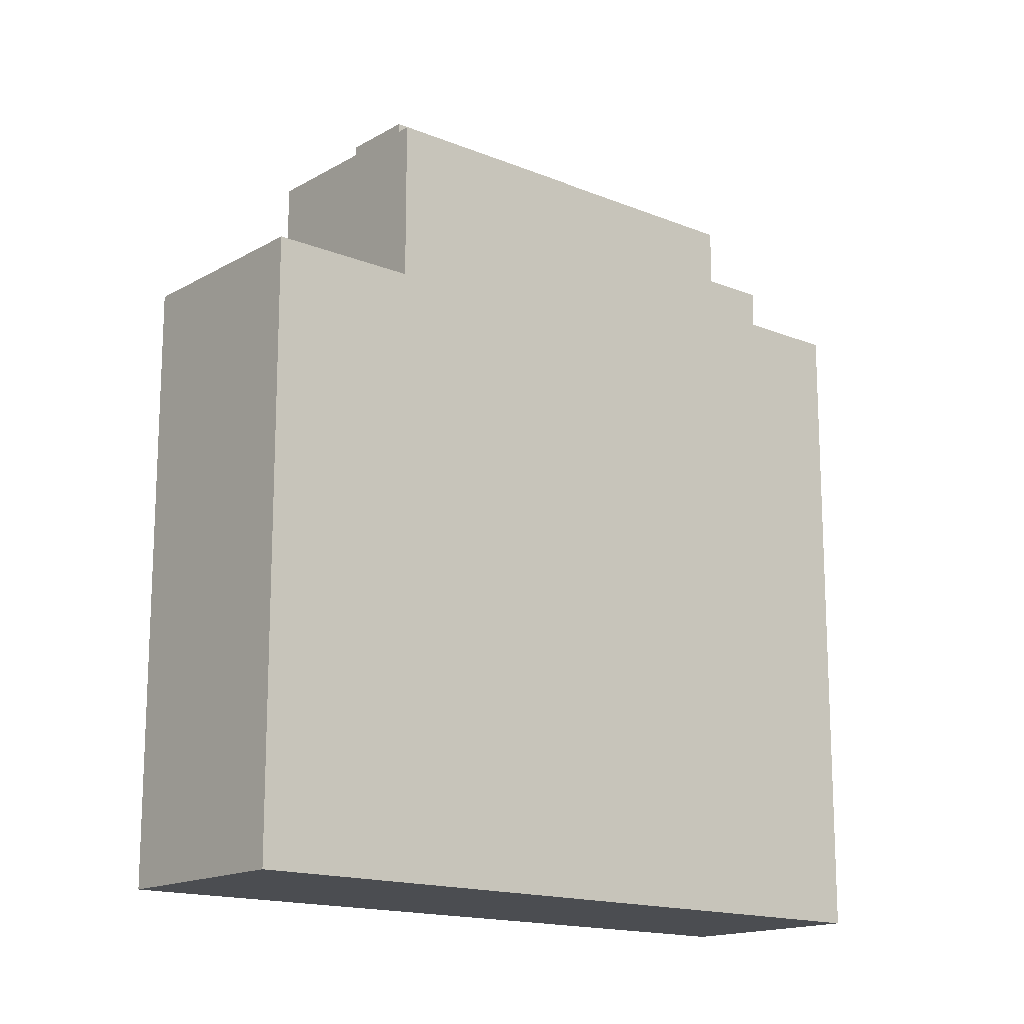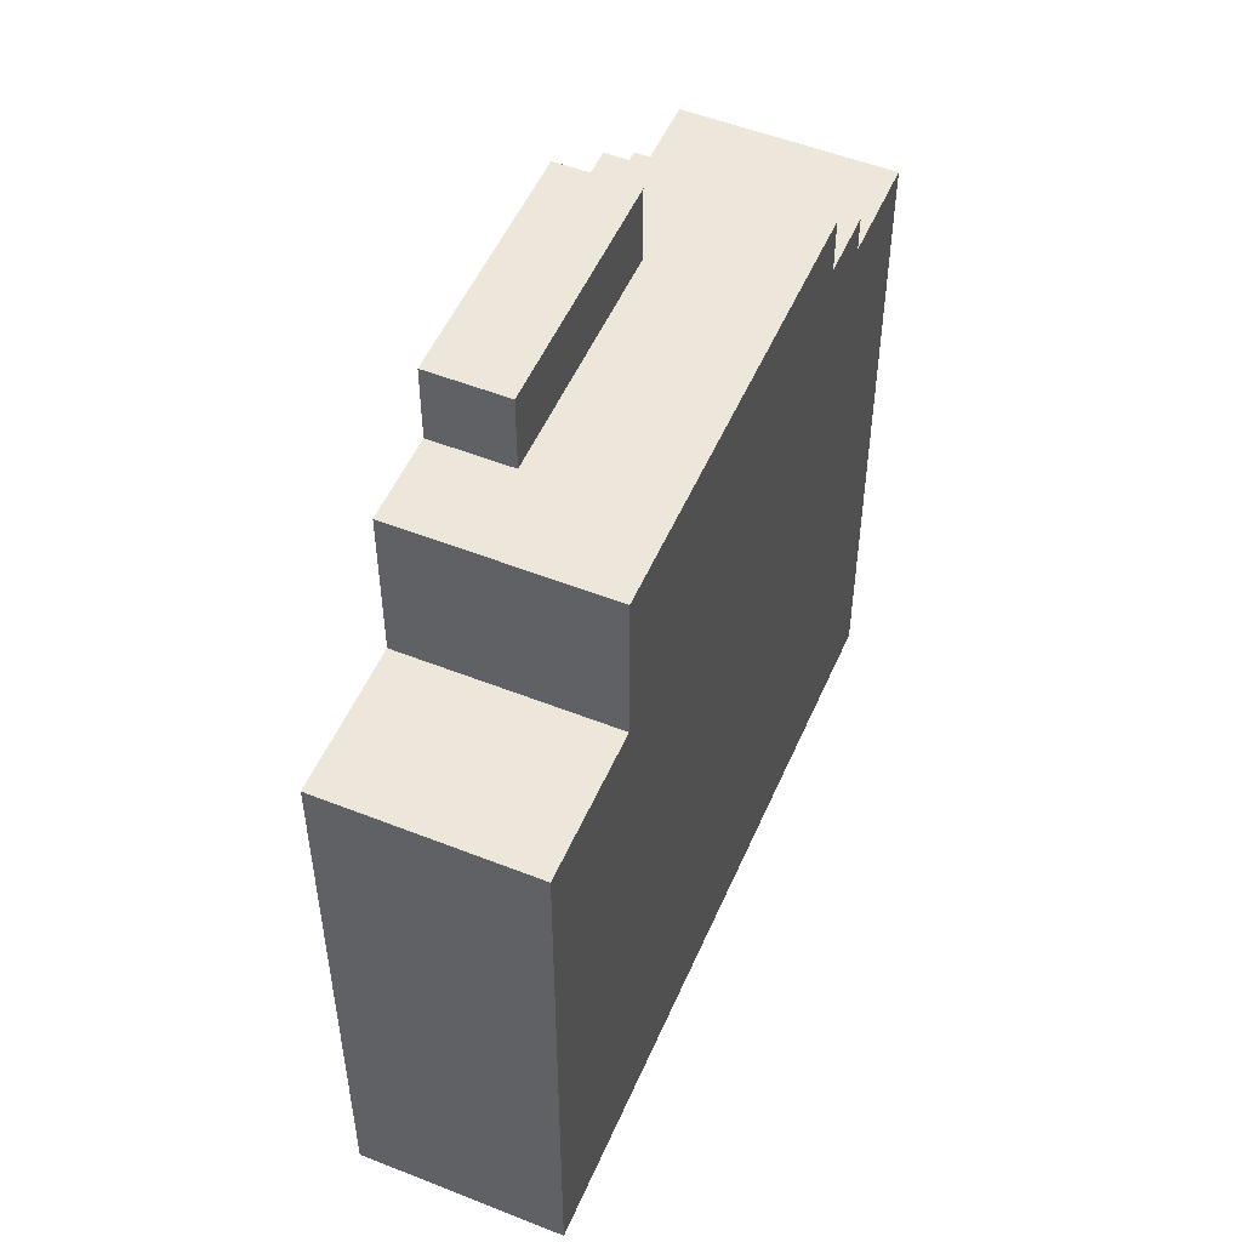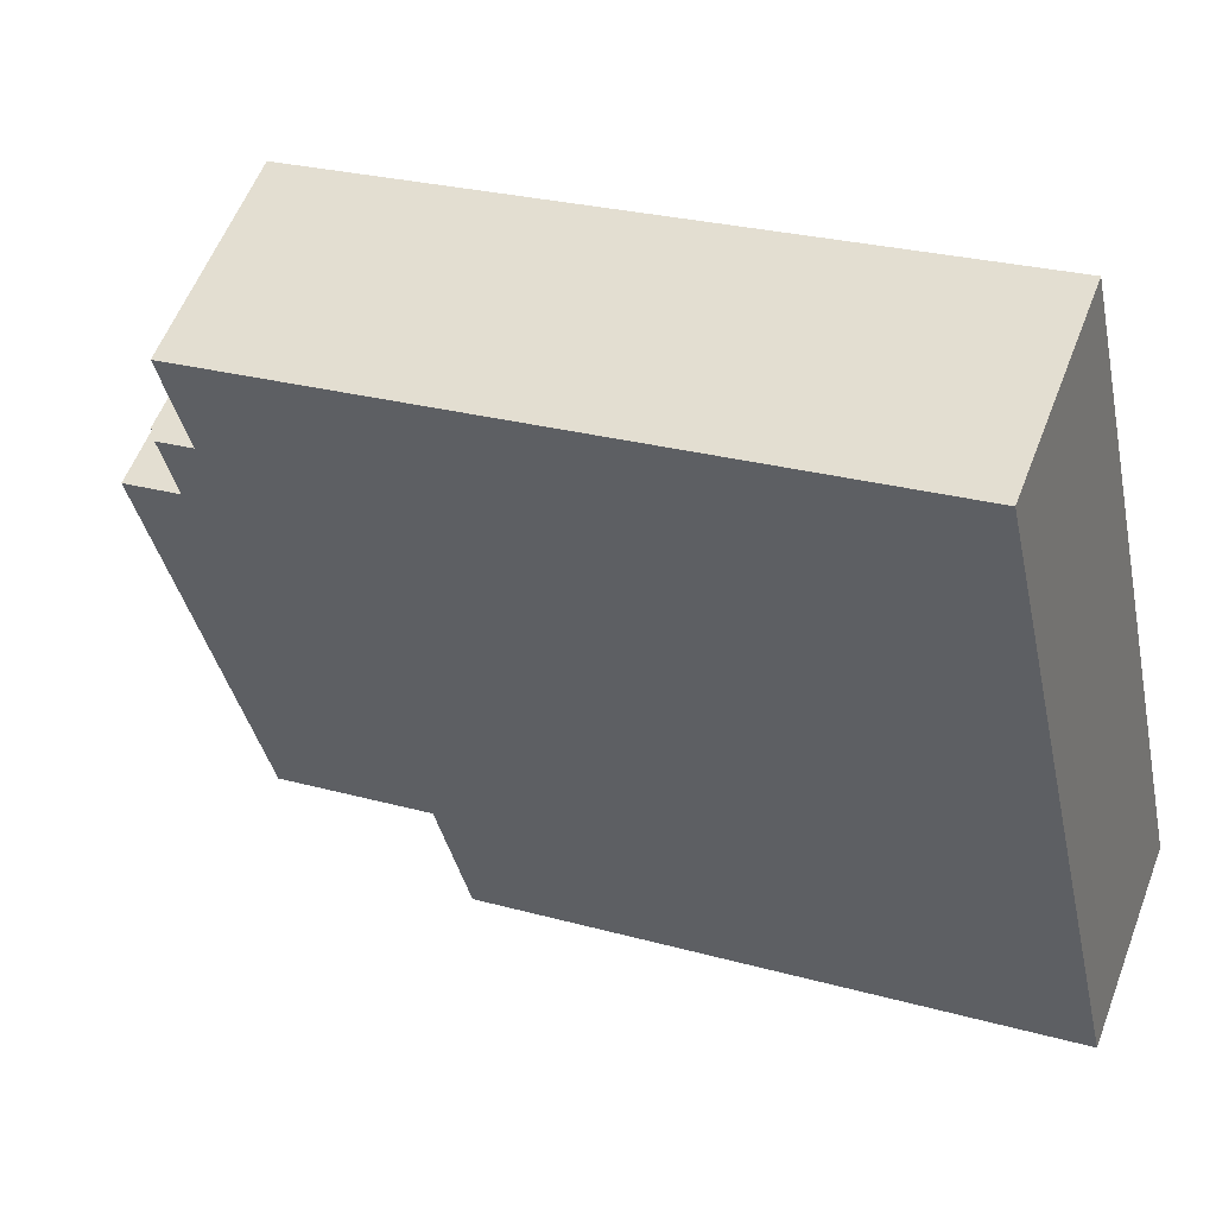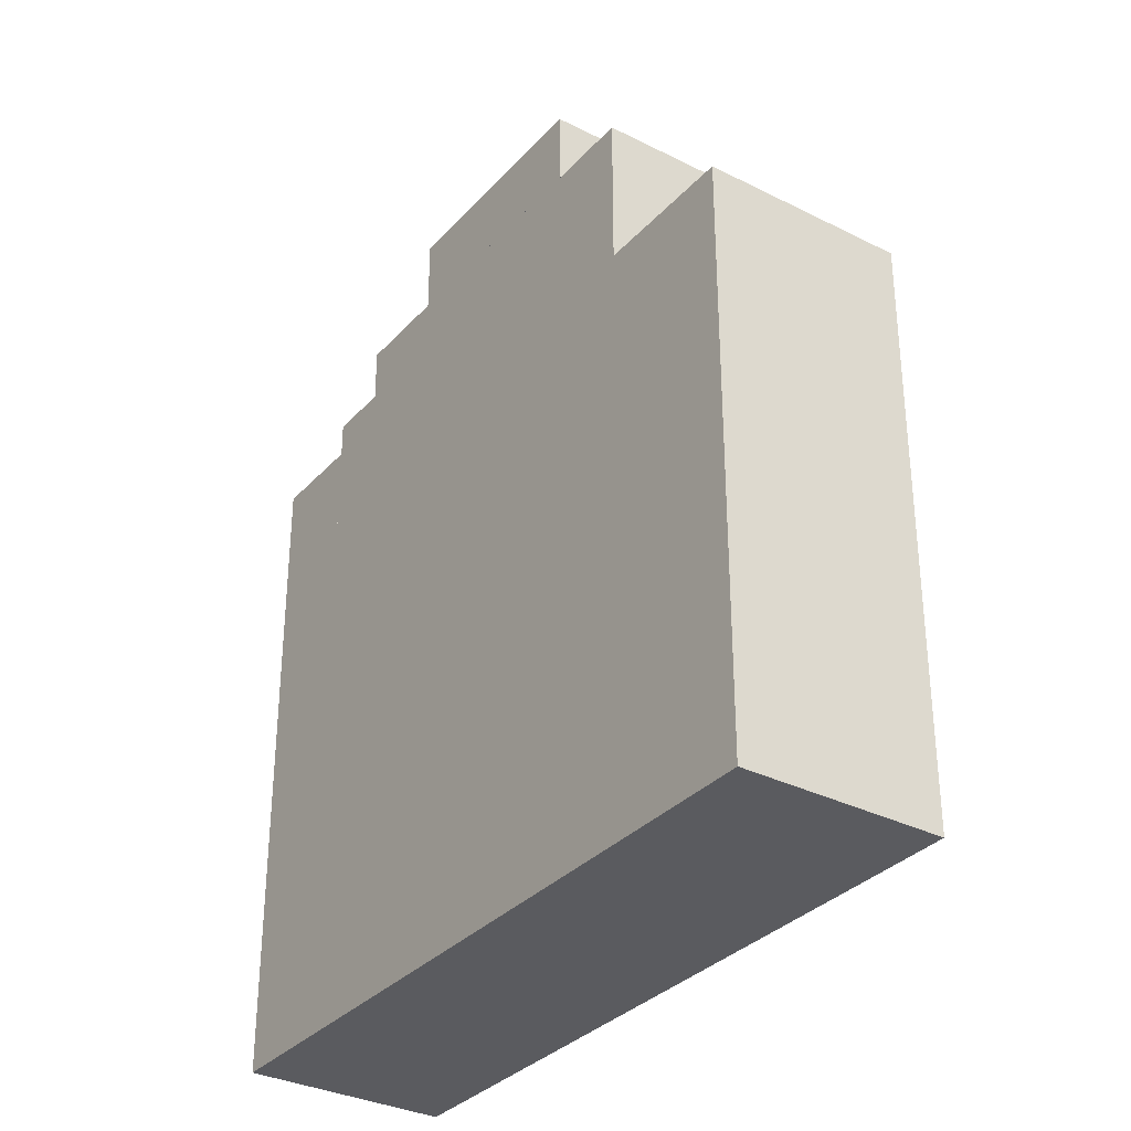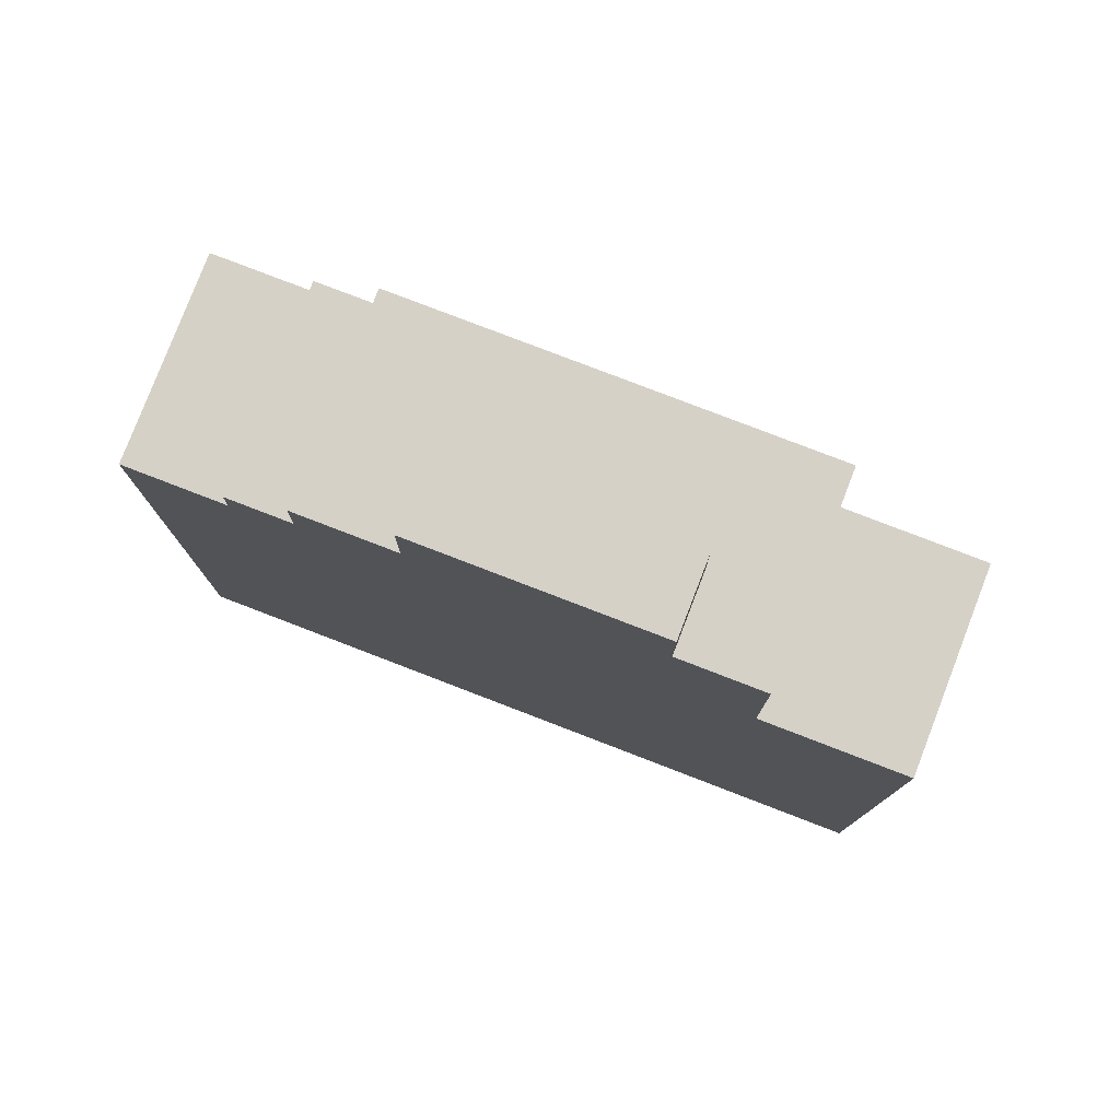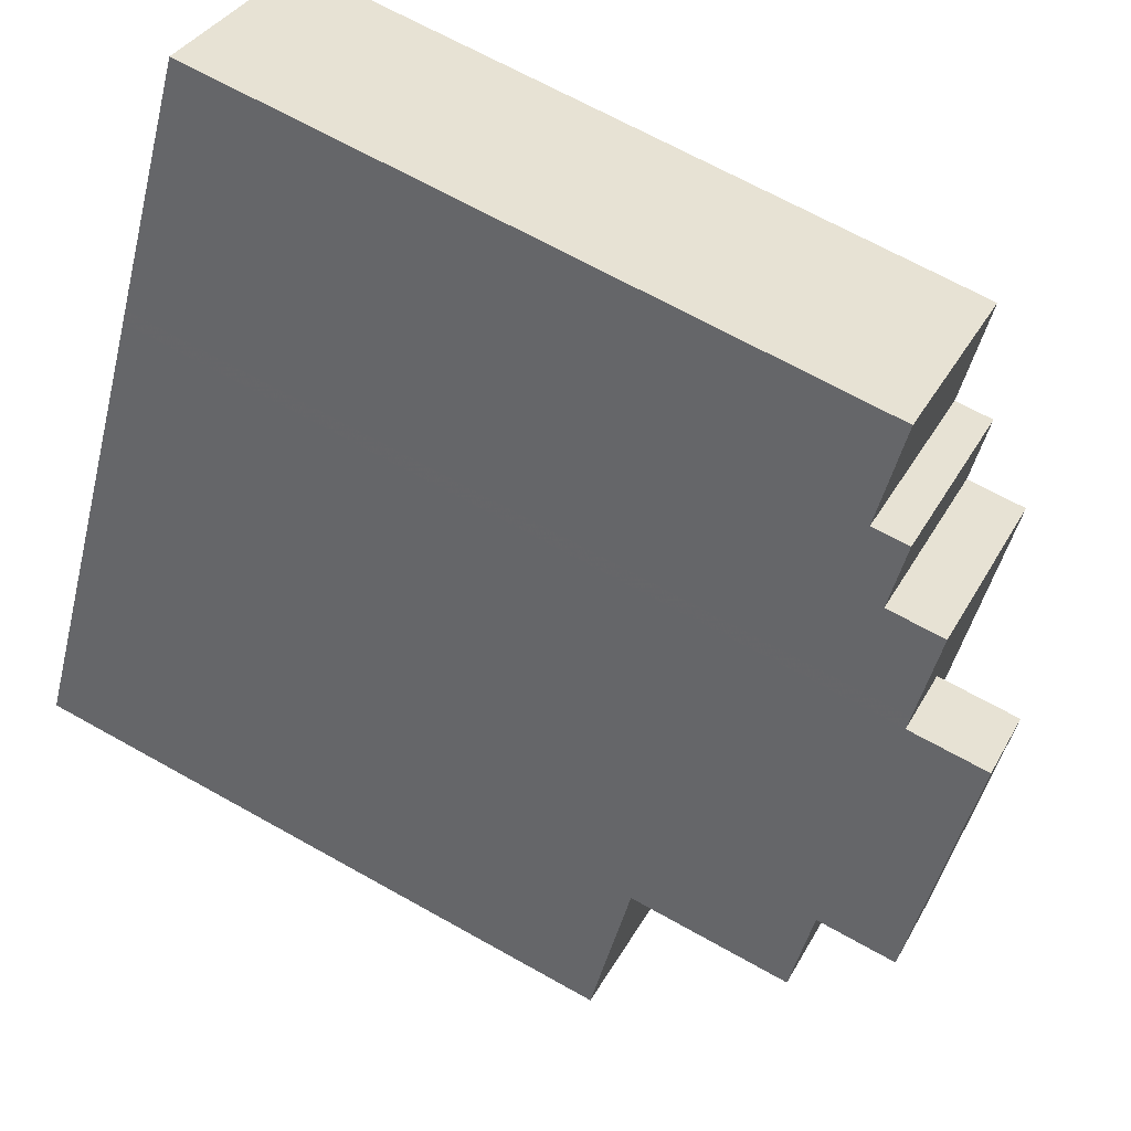
<metadata>
{"format":"obj","ext":"obj","renderer":"f3d","projection":"perspective","resolution":1024,"background":"white","views":[{"elev":-15.8,"azim":-159.8,"up":"+Y"},{"elev":52.2,"azim":173.6,"up":"+Y"},{"elev":25.5,"azim":-65.8,"up":"+Z"},{"elev":-32.9,"azim":115.6,"up":"+Y"},{"elev":79.1,"azim":81.5,"up":"+Y"},{"elev":67.9,"azim":119.3,"up":"+Z"}]}
</metadata>
<code>
v -62.26 -260.7 -585.1
v -63.59 -260.7 -582.7
v -64.53 -260.7 -581.1
v -65.14 -260.7 -580
v -65.82 -260.7 -578.8
v -69.45 -260.7 -572.4
v -69.7 -260.7 -572
v -71.27 -260.7 -569.2
v -72.45 -260.7 -567.1
v -74.3 -260.7 -563.9
v -80.81 -260.7 -567.5
v -78.96 -260.7 -570.8
v -77.78 -260.7 -572.9
v -70.1 -260.7 -586.4
v -67.63 -260.7 -590.8
v -67.46 -260.7 -591.1
v -60.95 -260.7 -587.4
v -72.45 -236.7 -567.1
v -74.3 -236.7 -563.9
v -80.81 -236.7 -567.5
v -78.96 -236.7 -570.8
v -71.27 -235.4 -569.2
v -72.45 -235.4 -567.1
v -78.96 -235.4 -570.8
v -77.78 -235.4 -572.9
v -65.14 -230.6 -580
v -65.82 -230.6 -578.8
v -69.45 -230.6 -572.4
v -71.93 -230.6 -573.8
v -67.62 -230.6 -581.4
v -63.59 -233.4 -582.7
v -64.53 -233.4 -581.1
v -65.14 -233.4 -580
v -67.62 -233.4 -581.4
v -71.93 -233.4 -573.8
v -69.45 -233.4 -572.4
v -69.7 -233.4 -572
v -71.27 -233.4 -569.2
v -77.78 -233.4 -572.9
v -70.1 -233.4 -586.4
v -60.95 -239.1 -587.4
v -62.26 -239.1 -585.1
v -63.59 -239.1 -582.7
v -70.1 -239.1 -586.4
v -67.63 -239.1 -590.8
v -67.46 -239.1 -591.1
g CityEngineShapeMaterial_438
f 2 1 17 16 15 14 13 12 11 10 9 8 7 6 5 4 3
f 19 18 21 20
f 23 22 25 24
f 27 26 30 29 28
f 32 31 40 39 38 37 36 35 34 33
f 42 41 46 45 44 43
f 44 43 31 40
f 29 35 36 28
f 30 34 35 29
f 34 33 26 30
f 39 25 22 38
f 24 21 18 23
f 1 17 41 42
f 17 16 46 41
f 16 15 45 46
f 15 14 44 45
f 14 13 39 40
f 13 12 24 25
f 12 11 20 21
f 11 10 19 20
f 10 9 18 19
f 9 8 22 23
f 8 7 37 38
f 7 6 36 37
f 6 5 27 28
f 5 4 26 27
f 4 3 32 33
f 3 2 31 32
f 2 1 42 43

</code>
